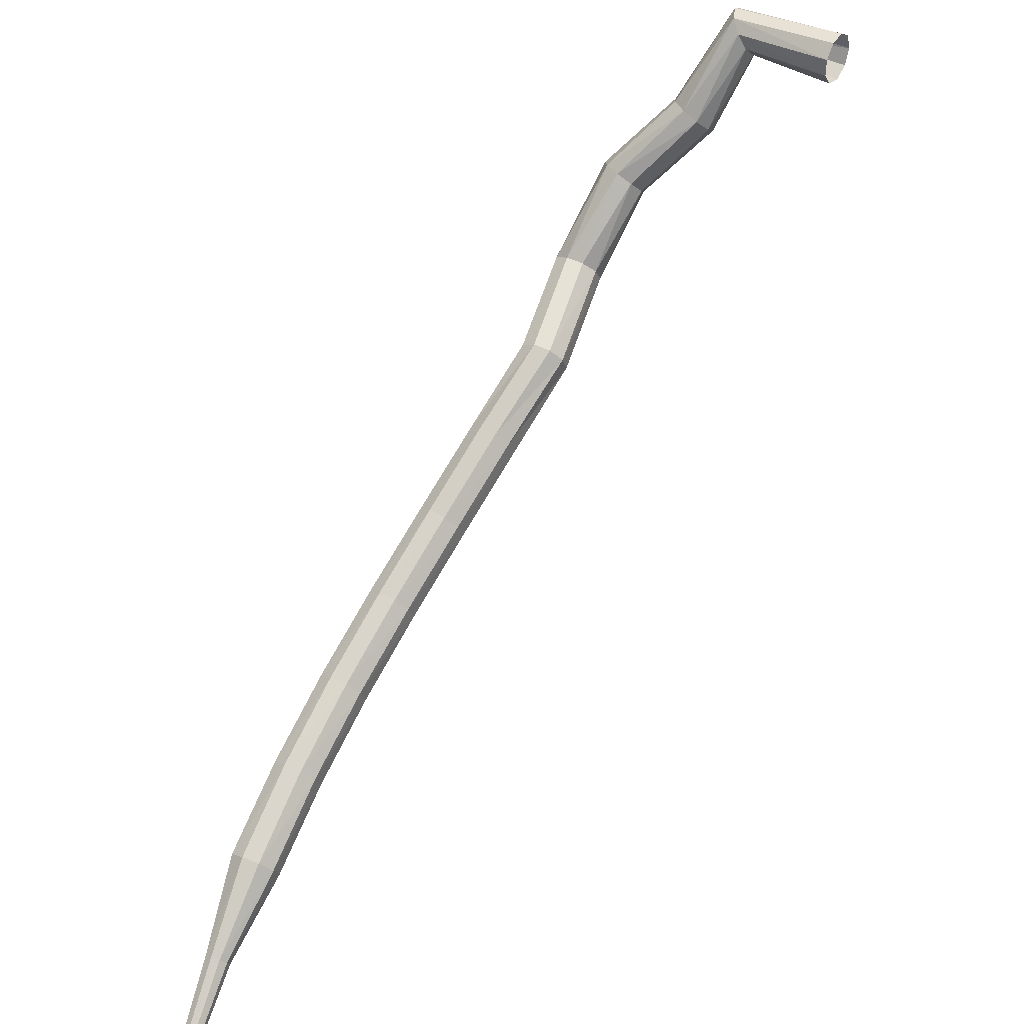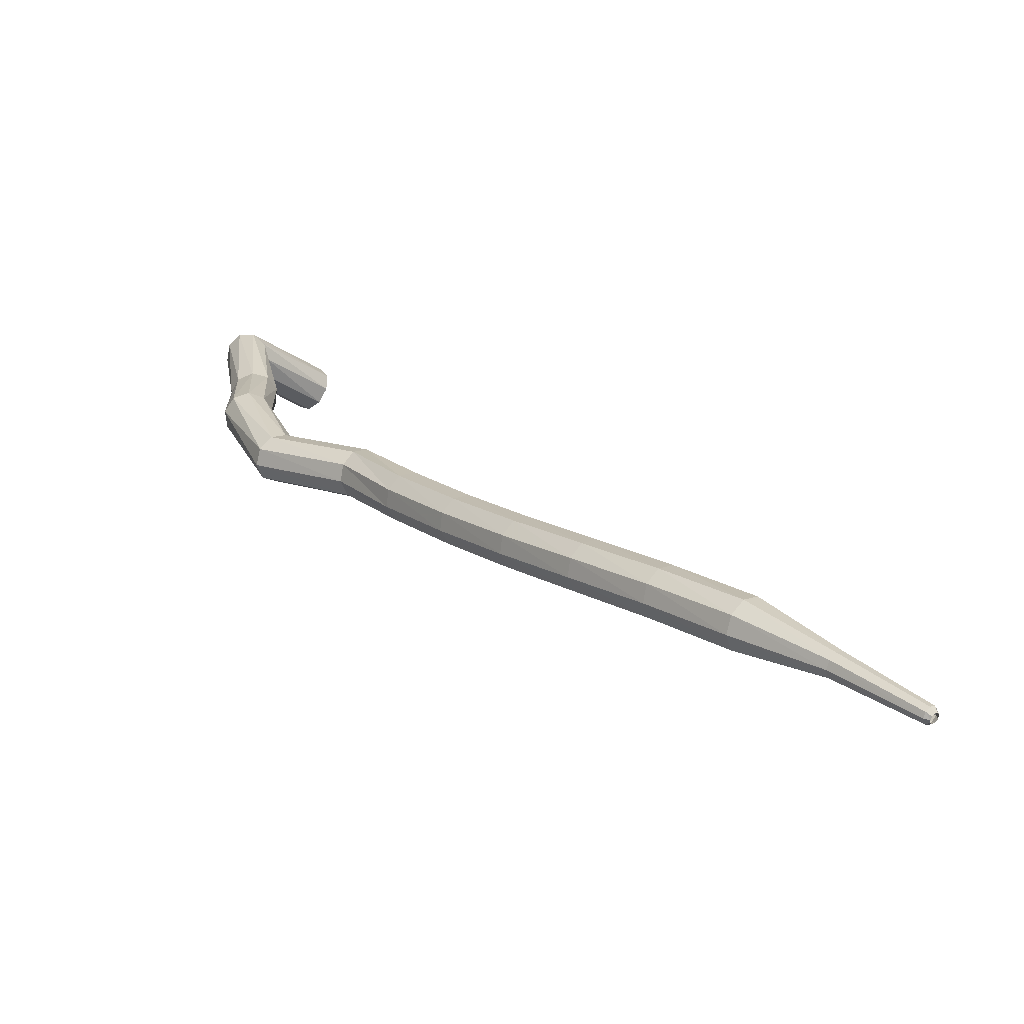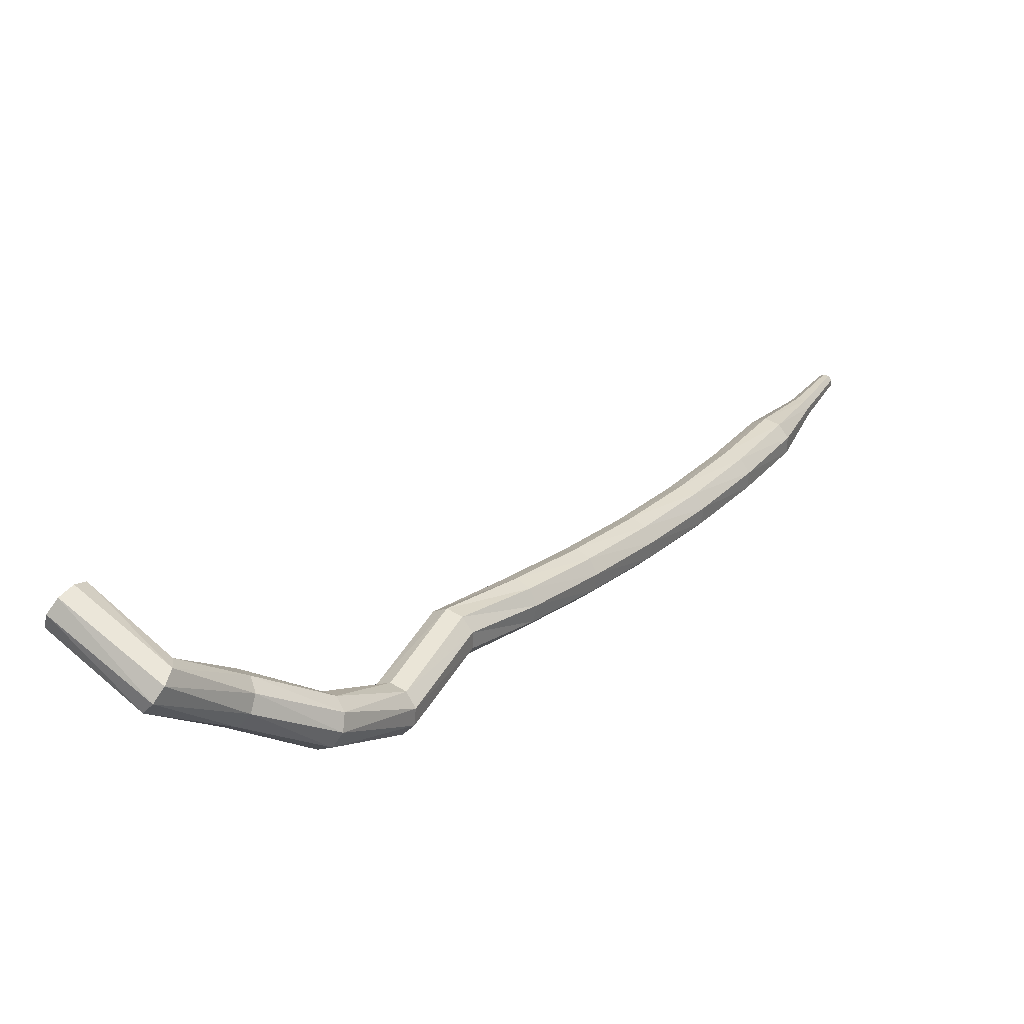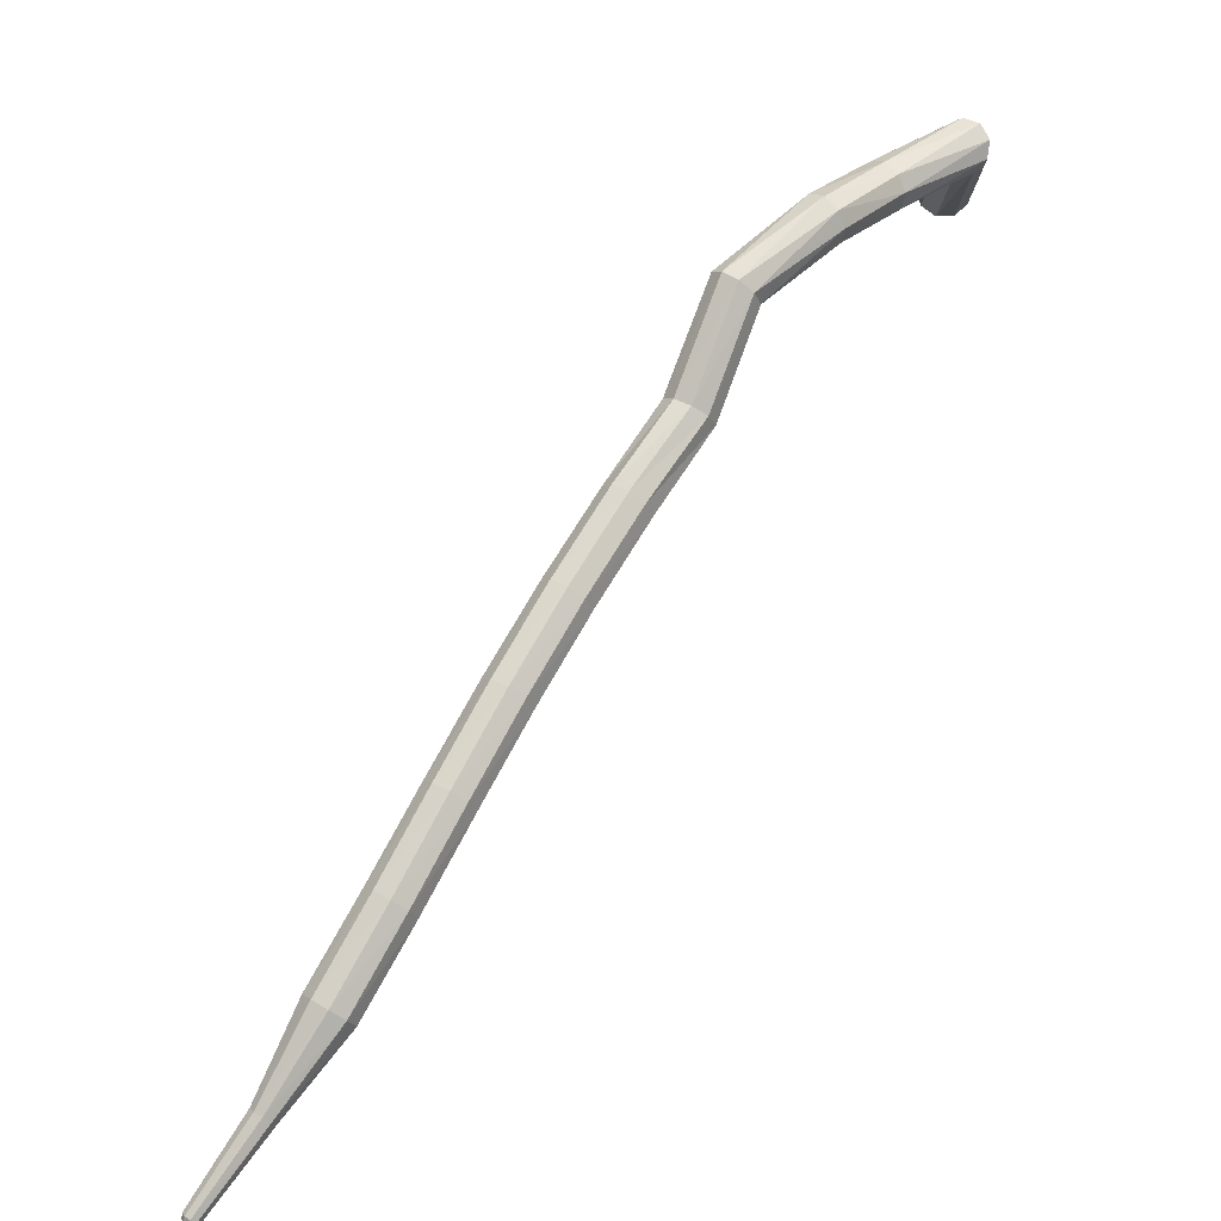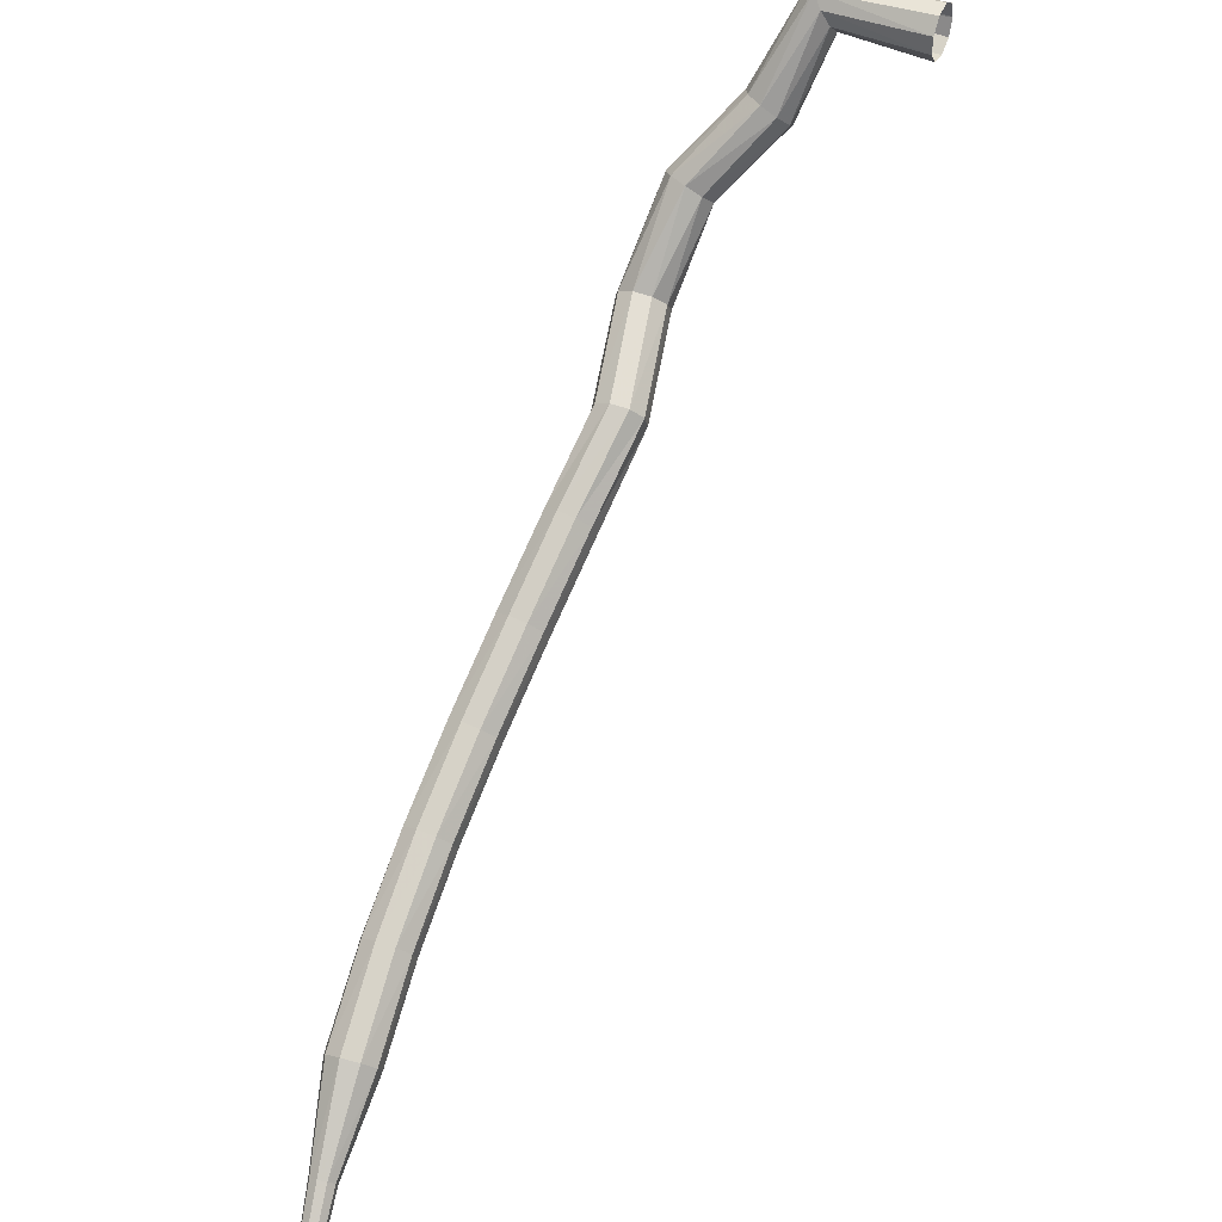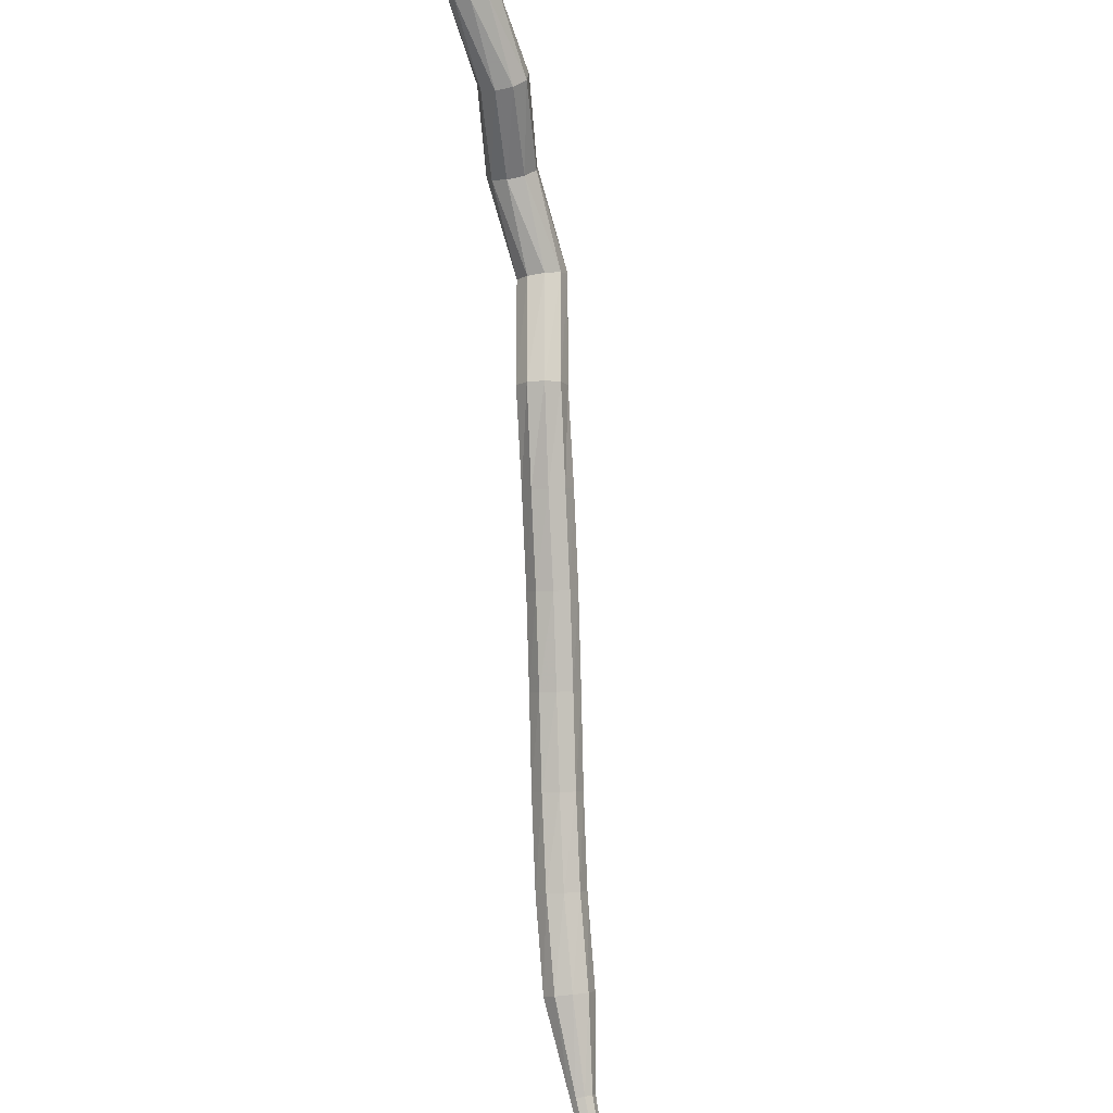
<metadata>
{"format":"obj","ext":"obj","renderer":"f3d","projection":"perspective","resolution":1024,"background":"white","views":[{"elev":38.3,"azim":-13.6,"up":"+Z"},{"elev":-26.5,"azim":-94.5,"up":"+Z"},{"elev":66.0,"azim":175.3,"up":"+Z"},{"elev":32.1,"azim":-94.7,"up":"+Y"},{"elev":43.0,"azim":-22.3,"up":"+Z"},{"elev":-57.4,"azim":52.1,"up":"+Y"}]}
</metadata>
<code>
g tube1
v 155.6 140.4 195.2
v 155.4 140.2 194.4
v 154.9 139.7 194
v 154.2 139.1 194.2
v 153.8 138.7 194.8
v 153.8 138.7 195.7
v 154.3 139.1 196.3
v 154.9 139.7 196.5
v 155.4 140.2 196.1
v 155.6 140.4 195.2
v 151.8 144.4 195.3
v 152 143.9 194.6
v 151.9 143.2 194.2
v 151.4 142.4 194.4
v 150.9 142.1 194.9
v 150.5 142.3 195.7
v 150.5 142.9 196.2
v 150.8 143.7 196.4
v 151.3 144.3 196
v 151.8 144.4 195.3
v 148.5 143.8 191.3
v 149.1 143.6 190.8
v 149.5 142.9 190.5
v 149.4 142 190.6
v 149 141.4 191
v 148.3 141.4 191.6
v 147.8 141.9 192
v 147.6 142.7 192.1
v 147.9 143.5 191.8
v 148.5 143.8 191.3
v 144.8 143.9 188.2
v 145.5 143.8 187.6
v 146 143.2 187.3
v 146.1 142.3 187.4
v 145.7 141.7 187.9
v 145.1 141.5 188.4
v 144.5 141.9 188.9
v 144.2 142.7 189
v 144.3 143.5 188.7
v 144.8 143.9 188.2
v 141.4 141.9 184.2
v 141.9 142 183.6
v 142.6 141.7 183.2
v 143.2 141.1 183.3
v 143.3 140.4 183.9
v 143 140 184.5
v 142.3 140.1 185.1
v 141.6 140.6 185.2
v 141.3 141.3 184.8
v 141.4 141.9 184.2
v 138.5 137.6 182
v 139 137.7 181.3
v 139.7 137.4 180.9
v 140.3 136.8 181.1
v 140.5 136.2 181.6
v 140.2 135.9 182.4
v 139.6 136 182.9
v 138.9 136.5 183.1
v 138.5 137.2 182.7
v 138.5 137.6 182
v 135.6 135.5 179.2
v 136.1 135.5 178.5
v 136.7 135.1 178.2
v 137.2 134.3 178.3
v 137.2 133.7 178.8
v 136.8 133.4 179.5
v 136.2 133.6 180.1
v 135.6 134.2 180.2
v 135.4 134.9 179.8
v 135.6 135.5 179.2
v 132.4 133 176.5
v 132.9 133.1 175.8
v 133.6 132.6 175.4
v 134 131.9 175.6
v 134.1 131.3 176.1
v 133.7 131 176.8
v 133.1 131.2 177.4
v 132.5 131.8 177.5
v 132.2 132.5 177.1
v 132.4 133 176.5
v 129.3 130.5 173.9
v 129.8 130.5 173.2
v 130.4 130.1 172.8
v 130.9 129.4 173
v 131 128.8 173.5
v 130.7 128.5 174.3
v 130 128.7 174.8
v 129.4 129.2 174.9
v 129.1 130 174.6
v 129.3 130.5 173.9
v 126.2 127.7 171.4
v 126.7 127.8 170.7
v 127.4 127.4 170.4
v 127.9 126.7 170.5
v 128 126.1 171
v 127.7 125.8 171.8
v 127.1 126 172.3
v 126.4 126.5 172.5
v 126.1 127.2 172.1
v 126.2 127.7 171.4
v 123.3 124.8 168.9
v 123.8 124.9 168.3
v 124.5 124.6 167.9
v 125 124 168
v 125.2 123.3 168.6
v 124.9 123 169.3
v 124.2 123.1 169.9
v 123.6 123.7 170
v 123.2 124.3 169.6
v 123.3 124.8 168.9
v 120.5 121.8 166.4
v 121.1 122 165.7
v 121.8 121.7 165.4
v 122.4 121.1 165.5
v 122.6 120.4 166.1
v 122.2 120.1 166.8
v 121.6 120.1 167.3
v 120.9 120.6 167.4
v 120.5 121.3 167.1
v 120.5 121.8 166.4
v 118.6 118.3 163.7
v 118.8 118.4 163.4
v 119.2 118.3 163.2
v 119.5 118 163.3
v 119.6 117.7 163.5
v 119.5 117.5 163.9
v 119.1 117.5 164.1
v 118.8 117.7 164.2
v 118.6 118.1 164
v 118.6 118.3 163.7
v 116.6 115.2 160.8
v 116.7 115.3 160.6
v 117 115.2 160.5
v 117.2 115 160.5
v 117.3 114.8 160.7
v 117.2 114.6 160.9
v 116.9 114.6 161.1
v 116.7 114.8 161.1
v 116.5 115 161
v 116.6 115.2 160.8
v 116.6 114.9 160.6
v 116.7 115 160.5
v 116.9 115 160.5
v 117 114.9 160.5
v 117 114.7 160.6
v 117 114.6 160.7
v 116.8 114.6 160.8
v 116.7 114.7 160.8
v 116.6 114.8 160.8
v 116.6 114.9 160.6
f 1 2 12
f 12 11 1
f 2 3 13
f 13 12 2
f 3 4 14
f 14 13 3
f 4 5 15
f 15 14 4
f 5 6 16
f 16 15 5
f 6 7 17
f 17 16 6
f 7 8 18
f 18 17 7
f 8 9 19
f 19 18 8
f 9 10 20
f 20 19 9
f 11 12 22
f 22 21 11
f 12 13 23
f 23 22 12
f 13 14 24
f 24 23 13
f 14 15 25
f 25 24 14
f 15 16 26
f 26 25 15
f 16 17 27
f 27 26 16
f 17 18 28
f 28 27 17
f 18 19 29
f 29 28 18
f 19 20 30
f 30 29 19
f 21 22 32
f 32 31 21
f 22 23 33
f 33 32 22
f 23 24 34
f 34 33 23
f 24 25 35
f 35 34 24
f 25 26 36
f 36 35 25
f 26 27 37
f 37 36 26
f 27 28 38
f 38 37 27
f 28 29 39
f 39 38 28
f 29 30 40
f 40 39 29
f 31 32 42
f 42 41 31
f 32 33 43
f 43 42 32
f 33 34 44
f 44 43 33
f 34 35 45
f 45 44 34
f 35 36 46
f 46 45 35
f 36 37 47
f 47 46 36
f 37 38 48
f 48 47 37
f 38 39 49
f 49 48 38
f 39 40 50
f 50 49 39
f 41 42 52
f 52 51 41
f 42 43 53
f 53 52 42
f 43 44 54
f 54 53 43
f 44 45 55
f 55 54 44
f 45 46 56
f 56 55 45
f 46 47 57
f 57 56 46
f 47 48 58
f 58 57 47
f 48 49 59
f 59 58 48
f 49 50 60
f 60 59 49
f 51 52 62
f 62 61 51
f 52 53 63
f 63 62 52
f 53 54 64
f 64 63 53
f 54 55 65
f 65 64 54
f 55 56 66
f 66 65 55
f 56 57 67
f 67 66 56
f 57 58 68
f 68 67 57
f 58 59 69
f 69 68 58
f 59 60 70
f 70 69 59
f 61 62 72
f 72 71 61
f 62 63 73
f 73 72 62
f 63 64 74
f 74 73 63
f 64 65 75
f 75 74 64
f 65 66 76
f 76 75 65
f 66 67 77
f 77 76 66
f 67 68 78
f 78 77 67
f 68 69 79
f 79 78 68
f 69 70 80
f 80 79 69
f 71 72 82
f 82 81 71
f 72 73 83
f 83 82 72
f 73 74 84
f 84 83 73
f 74 75 85
f 85 84 74
f 75 76 86
f 86 85 75
f 76 77 87
f 87 86 76
f 77 78 88
f 88 87 77
f 78 79 89
f 89 88 78
f 79 80 90
f 90 89 79
f 81 82 92
f 92 91 81
f 82 83 93
f 93 92 82
f 83 84 94
f 94 93 83
f 84 85 95
f 95 94 84
f 85 86 96
f 96 95 85
f 86 87 97
f 97 96 86
f 87 88 98
f 98 97 87
f 88 89 99
f 99 98 88
f 89 90 100
f 100 99 89
f 91 92 102
f 102 101 91
f 92 93 103
f 103 102 92
f 93 94 104
f 104 103 93
f 94 95 105
f 105 104 94
f 95 96 106
f 106 105 95
f 96 97 107
f 107 106 96
f 97 98 108
f 108 107 97
f 98 99 109
f 109 108 98
f 99 100 110
f 110 109 99
f 101 102 112
f 112 111 101
f 102 103 113
f 113 112 102
f 103 104 114
f 114 113 103
f 104 105 115
f 115 114 104
f 105 106 116
f 116 115 105
f 106 107 117
f 117 116 106
f 107 108 118
f 118 117 107
f 108 109 119
f 119 118 108
f 109 110 120
f 120 119 109
f 111 112 122
f 122 121 111
f 112 113 123
f 123 122 112
f 113 114 124
f 124 123 113
f 114 115 125
f 125 124 114
f 115 116 126
f 126 125 115
f 116 117 127
f 127 126 116
f 117 118 128
f 128 127 117
f 118 119 129
f 129 128 118
f 119 120 130
f 130 129 119
f 121 122 132
f 132 131 121
f 122 123 133
f 133 132 122
f 123 124 134
f 134 133 123
f 124 125 135
f 135 134 124
f 125 126 136
f 136 135 125
f 126 127 137
f 137 136 126
f 127 128 138
f 138 137 127
f 128 129 139
f 139 138 128
f 129 130 140
f 140 139 129
f 131 132 142
f 142 141 131
f 132 133 143
f 143 142 132
f 133 134 144
f 144 143 133
f 134 135 145
f 145 144 134
f 135 136 146
f 146 145 135
f 136 137 147
f 147 146 136
f 137 138 148
f 148 147 137
f 138 139 149
f 149 148 138
f 139 140 150
f 150 149 139

</code>
